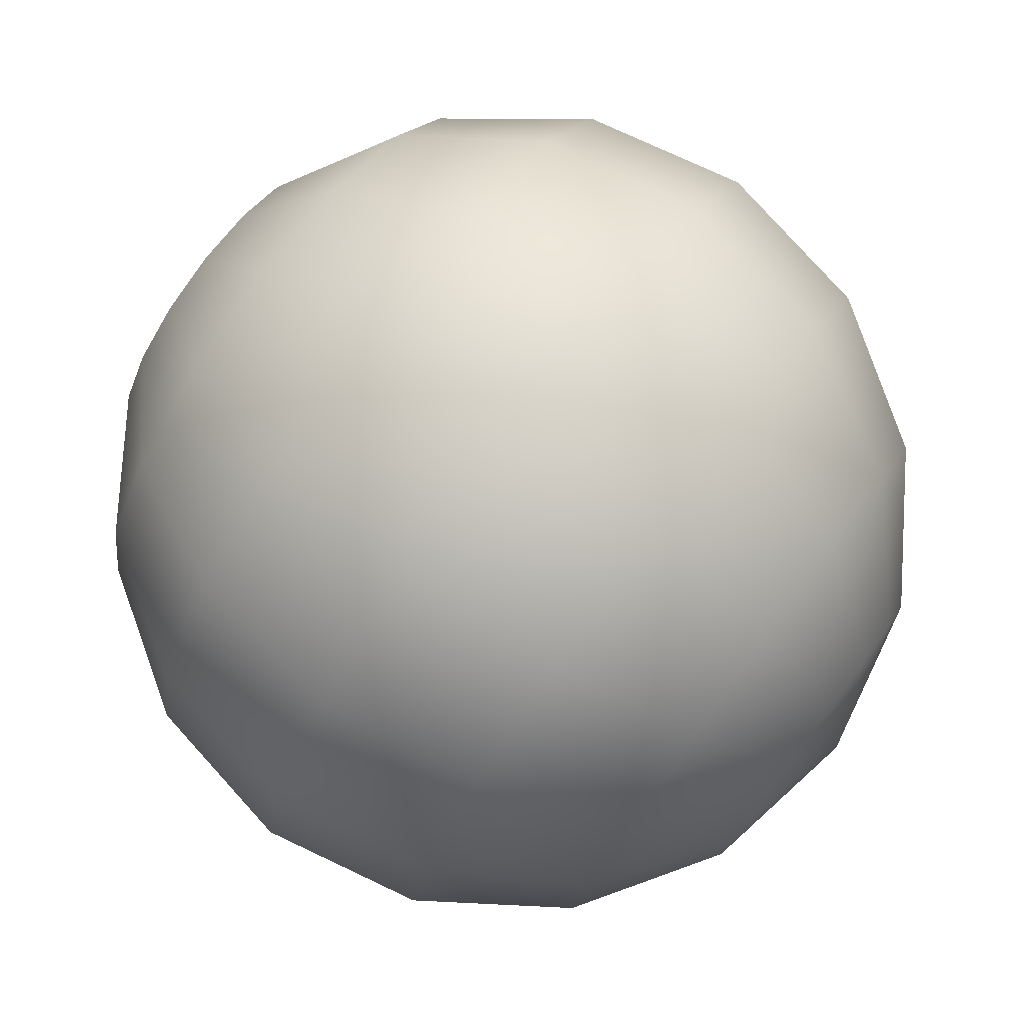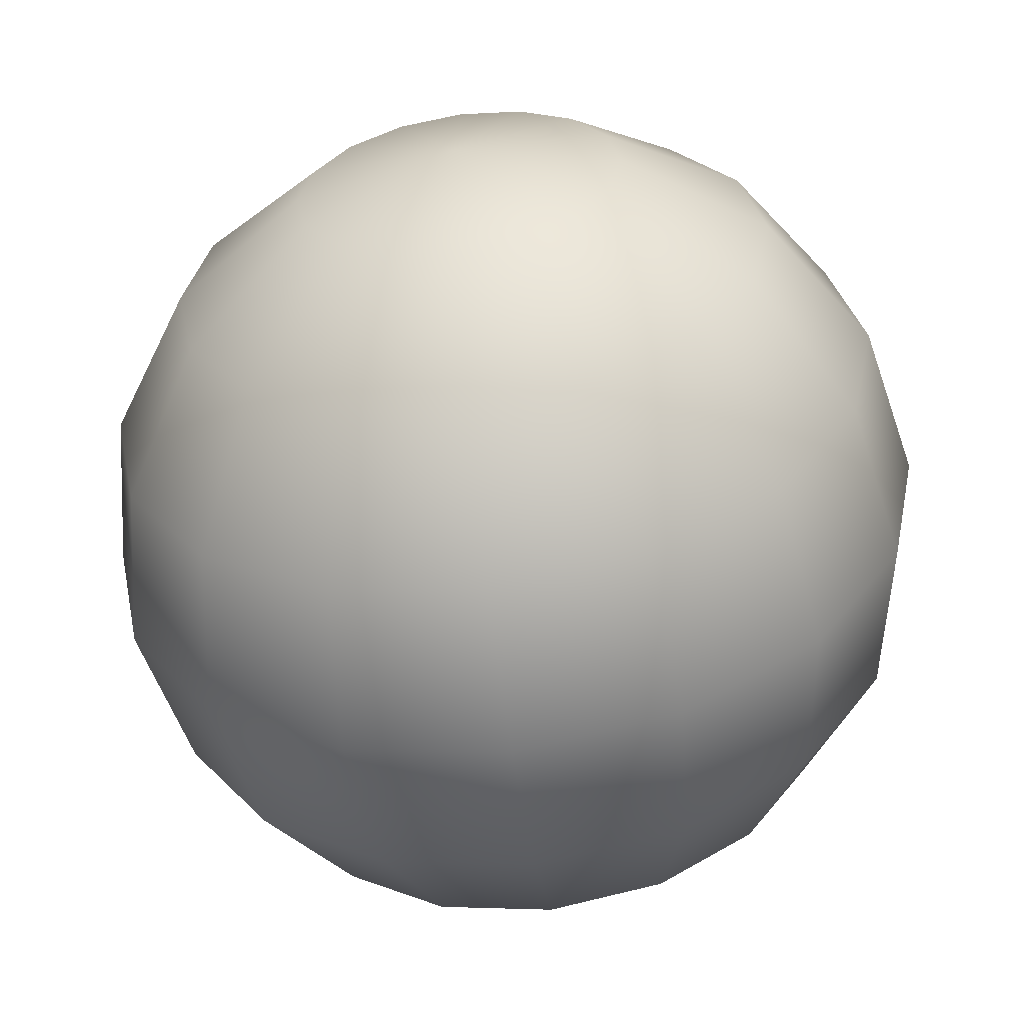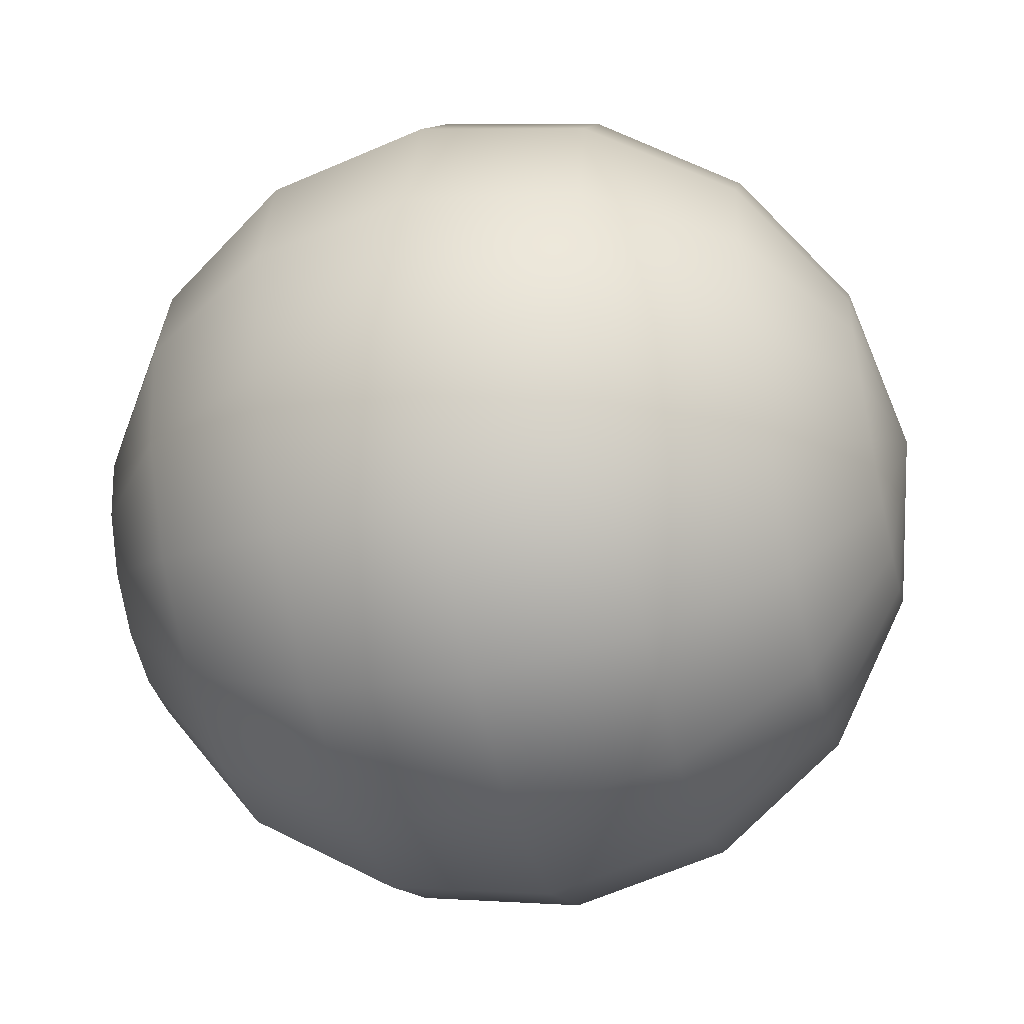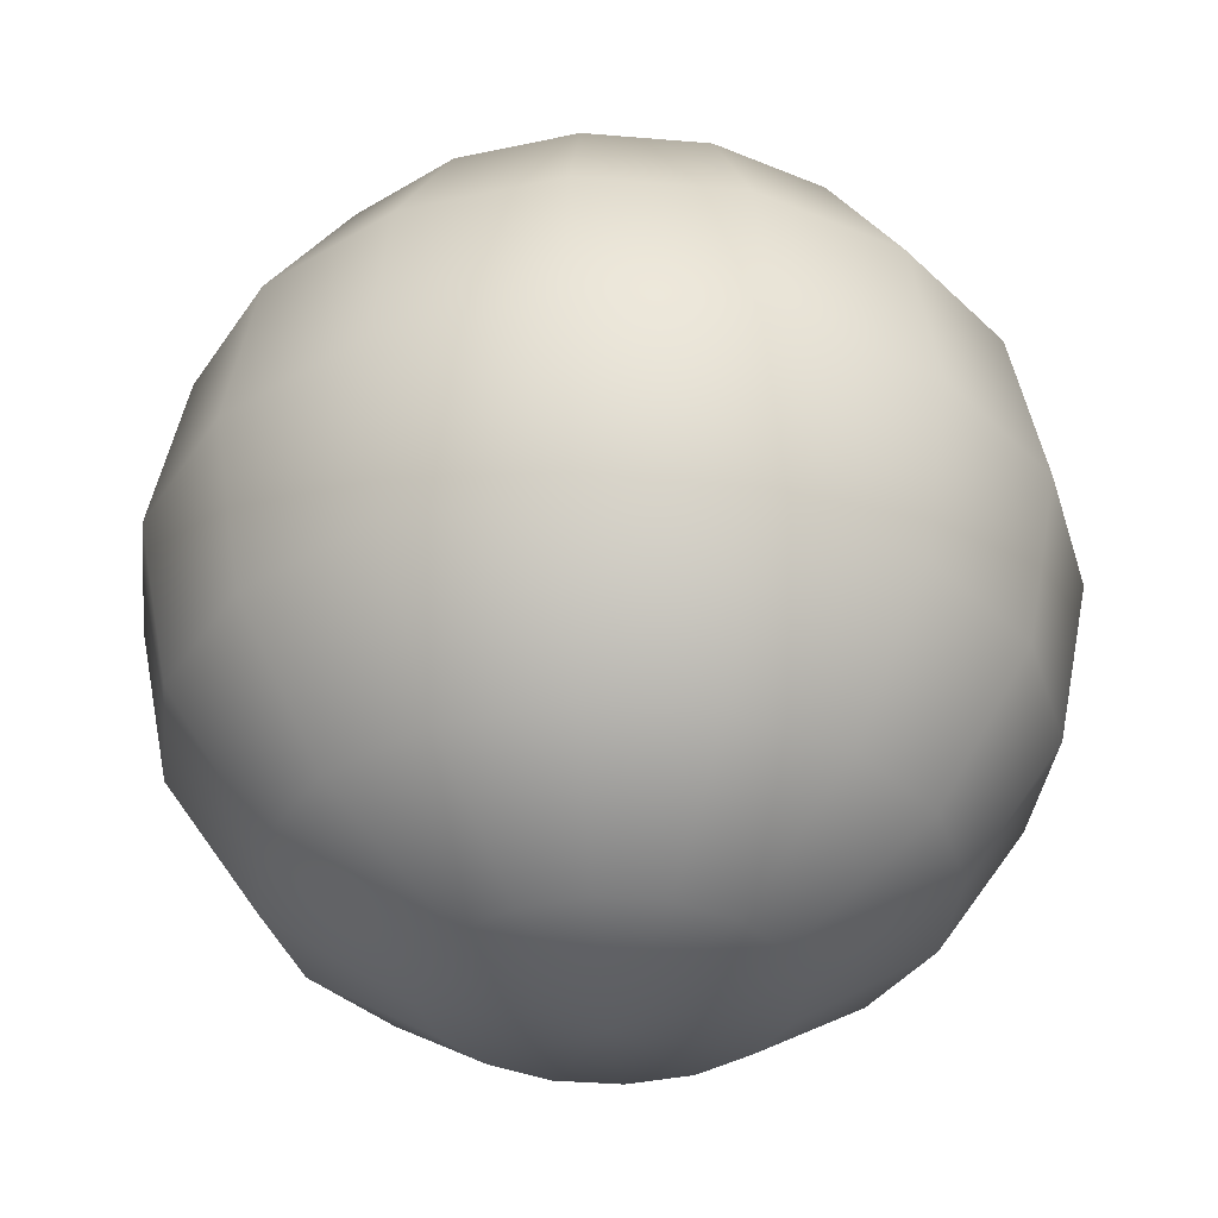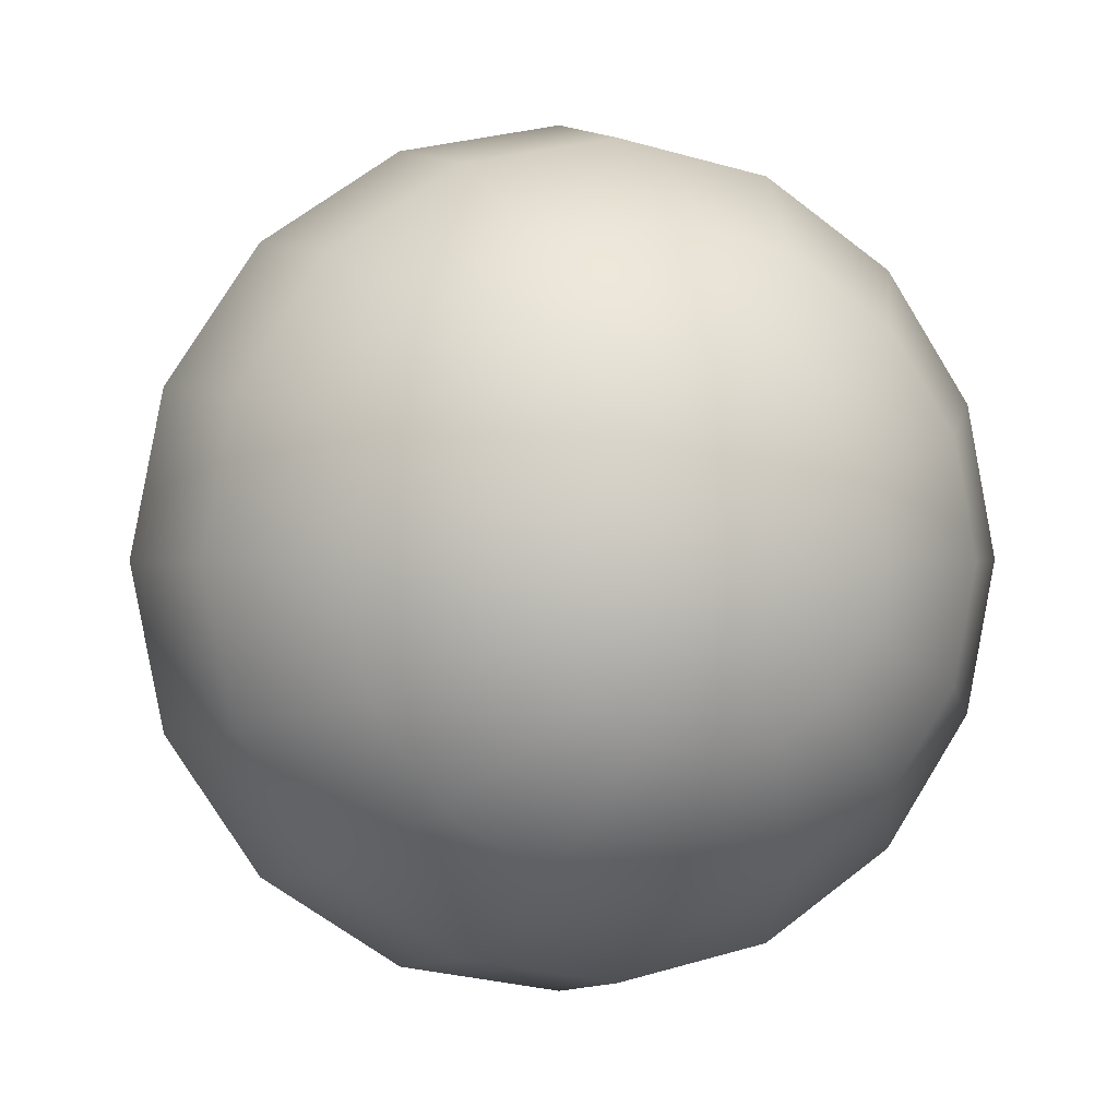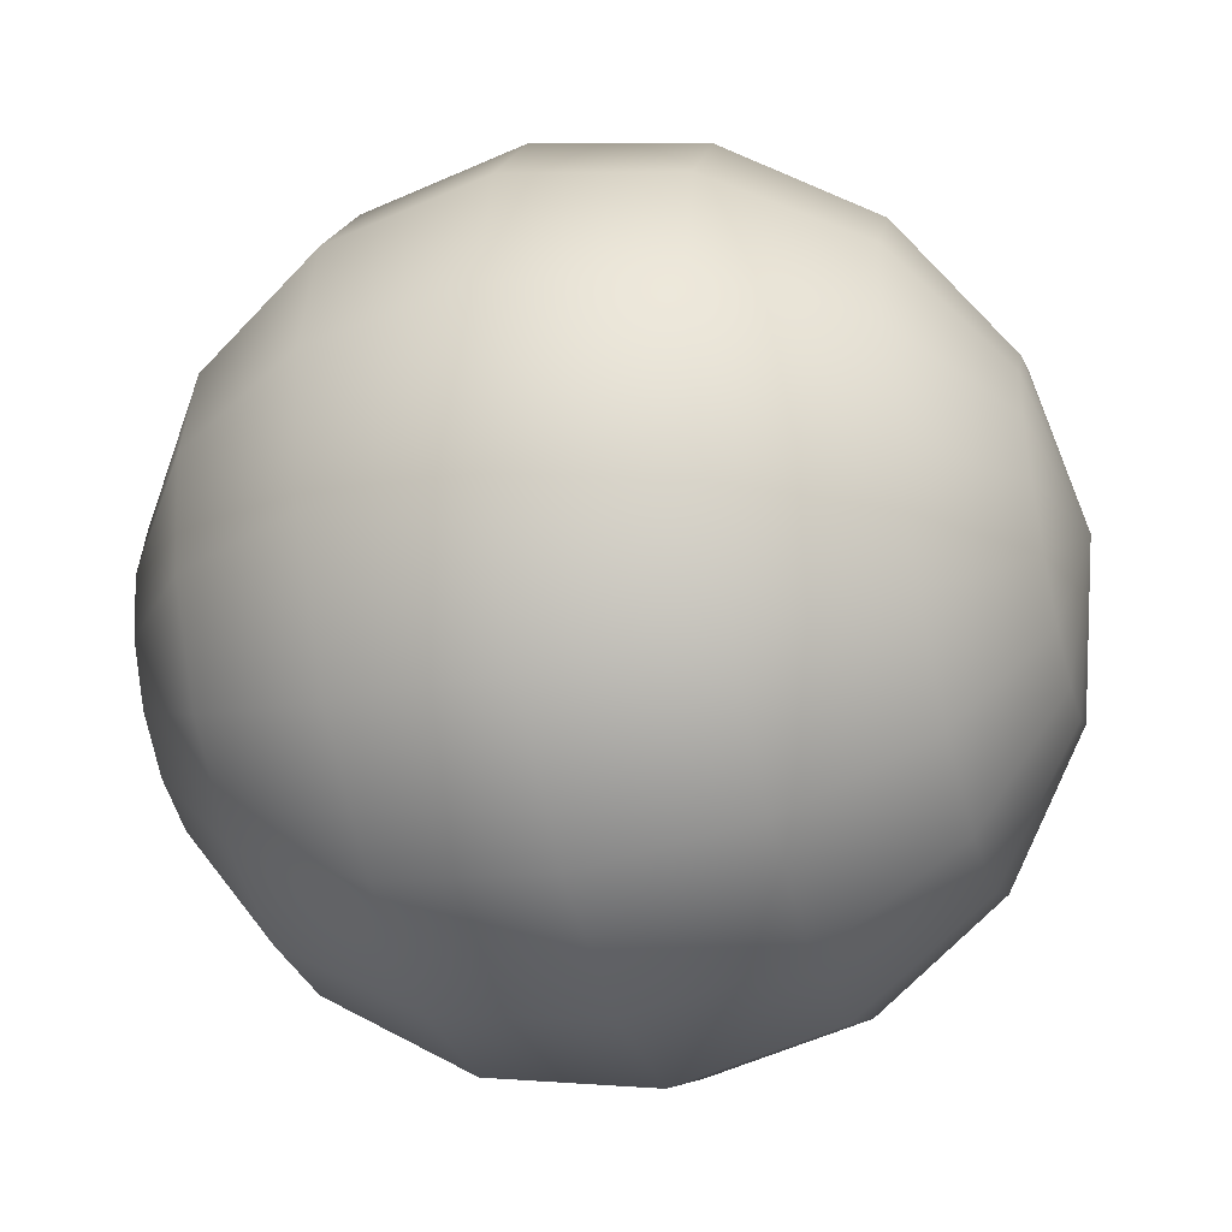
<metadata>
{"format":"obj","ext":"obj","renderer":"f3d","projection":"perspective","resolution":1024,"background":"white","views":[{"elev":78.9,"azim":-53.5,"up":"+Z"},{"elev":-58.0,"azim":-172.2,"up":"+Z"},{"elev":-47.0,"azim":103.6,"up":"+Z"},{"elev":-35.3,"azim":94.8,"up":"+Y"},{"elev":0.8,"azim":-19.5,"up":"+Z"},{"elev":-40.1,"azim":-75.0,"up":"+Z"}]}
</metadata>
<code>
o Sphere_Sphere.008
v 0 0.7071 -0.7071
v 0 0.3827 -0.9239
v 0 -0.3827 -0.9239
v 0 -0.9239 -0.3827
v 0.1464 0.9239 -0.3536
v 0.2706 0.7071 -0.6533
v 0.3536 0.3827 -0.8536
v 0.3827 -0 -0.9239
v 0.3536 -0.3827 -0.8536
v 0.2706 -0.7071 -0.6533
v 0.1464 -0.9239 -0.3536
v 0.2706 0.9239 -0.2706
v 0.5 0.7071 -0.5
v 0.6533 0.3827 -0.6533
v 0.7071 -0 -0.7071
v 0.6533 -0.3827 -0.6533
v 0.5 -0.7071 -0.5
v 0.2706 -0.9239 -0.2706
v 0.3536 0.9239 -0.1464
v 0.6533 0.7071 -0.2706
v 0.8536 0.3827 -0.3536
v 0.9239 -0 -0.3827
v 0.8536 -0.3827 -0.3536
v 0.6533 -0.7071 -0.2706
v 0.3536 -0.9239 -0.1464
v 0.3827 0.9239 -0
v 0.7071 0.7071 -0
v 0.9239 0.3827 -0
v 1 -0 -0
v 0.9239 -0.3827 -0
v 0.7071 -0.7071 -0
v 0.3827 -0.9239 -0
v 0.3536 0.9239 0.1464
v 0.6533 0.7071 0.2706
v 0.8536 0.3827 0.3536
v 0.9239 -0 0.3827
v 0.8536 -0.3827 0.3536
v 0.6533 -0.7071 0.2706
v 0.3536 -0.9239 0.1464
v 0.2706 0.9239 0.2706
v 0.5 0.7071 0.5
v 0.6533 0.3827 0.6533
v 0.7071 -0 0.7071
v 0.6533 -0.3827 0.6533
v 0.5 -0.7071 0.5
v 0.2706 -0.9239 0.2706
v 0.1464 0.9239 0.3536
v 0.2706 0.7071 0.6533
v 0.3536 0.3827 0.8536
v 0.3827 -0 0.9239
v 0.3536 -0.3827 0.8536
v 0.2706 -0.7071 0.6533
v 0.1464 -0.9239 0.3536
v -0 0.9239 0.3827
v -0 0.7071 0.7071
v -0 0.3827 0.9239
v -0 -0 1
v -0 -0.3827 0.9239
v -0 -0.7071 0.7071
v -0 -0.9239 0.3827
v -0.1464 0.9239 0.3536
v -0.2706 0.7071 0.6533
v -0.3536 0.3827 0.8536
v -0.3827 -0 0.9239
v -0.3536 -0.3827 0.8536
v -0.2706 -0.7071 0.6533
v -0.1464 -0.9239 0.3536
v -0.2706 0.9239 0.2706
v -0.5 0.7071 0.5
v -0.6533 0.3827 0.6533
v -0.7071 -0 0.7071
v -0.6533 -0.3827 0.6533
v -0.5 -0.7071 0.5
v -0.2706 -0.9239 0.2706
v -0.3536 0.9239 0.1464
v -0.6533 0.7071 0.2706
v -0.8536 0.3827 0.3536
v -0.9239 -0 0.3827
v -0.8536 -0.3827 0.3536
v -0.6533 -0.7071 0.2706
v -0.3536 -0.9239 0.1464
v -0.3827 0.9239 -0
v -0.7071 0.7071 -0
v -0.9239 0.3827 -1e-06
v -1 -0 -1e-06
v -0.9239 -0.3827 -1e-06
v -0.7071 -0.7071 -0
v -0.3827 -0.9239 -0
v -0.3536 0.9239 -0.1464
v -0.6533 0.7071 -0.2706
v -0.8536 0.3827 -0.3536
v -0.9239 -0 -0.3827
v -0.8536 -0.3827 -0.3536
v -0.6533 -0.7071 -0.2706
v -0.3536 -0.9239 -0.1464
v -0.2706 0.9239 -0.2706
v -0.5 0.7071 -0.5
v -0.6533 0.3827 -0.6533
v -0.7071 -0 -0.7071
v -0.6533 -0.3827 -0.6533
v -0.5 -0.7071 -0.5
v -0.2706 -0.9239 -0.2706
v -0.1464 0.9239 -0.3536
v -0.2706 0.7071 -0.6533
v -0.3536 0.3827 -0.8536
v -0.3827 -0 -0.9239
v -0.3536 -0.3827 -0.8536
v -0.2706 -0.7071 -0.6533
v -0.1464 -0.9239 -0.3536
v -0 1 -0
v 0 0.9239 -0.3827
v 1e-06 -0 -1
v 0 -0.7071 -0.7071
v 0 -1 -0
f 113 11 4
f 112 9 3
f 1 7 2
f 111 110 5
f 114 4 11
f 113 9 10
f 112 7 8
f 111 6 1
f 114 11 18
f 9 17 10
f 7 15 8
f 5 13 6
f 10 18 11
f 8 16 9
f 6 14 7
f 5 110 12
f 15 21 22
f 13 19 20
f 18 24 25
f 15 23 16
f 13 21 14
f 12 110 19
f 114 18 25
f 16 24 17
f 25 31 32
f 22 30 23
f 20 28 21
f 19 110 26
f 114 25 32
f 23 31 24
f 21 29 22
f 20 26 27
f 28 34 35
f 26 110 33
f 114 32 39
f 30 38 31
f 28 36 29
f 27 33 34
f 31 39 32
f 29 37 30
f 114 39 46
f 37 45 38
f 35 43 36
f 34 40 41
f 38 46 39
f 36 44 37
f 34 42 35
f 33 110 40
f 41 47 48
f 46 52 53
f 43 51 44
f 41 49 42
f 40 110 47
f 114 46 53
f 44 52 45
f 43 49 50
f 53 59 60
f 50 58 51
f 48 56 49
f 47 110 54
f 114 53 60
f 51 59 52
f 49 57 50
f 48 54 55
f 54 110 61
f 114 60 67
f 58 66 59
f 56 64 57
f 55 61 62
f 60 66 67
f 57 65 58
f 55 63 56
f 66 72 73
f 64 70 71
f 61 69 62
f 66 74 67
f 64 72 65
f 62 70 63
f 61 110 68
f 114 67 74
f 73 81 74
f 71 79 72
f 70 76 77
f 68 110 75
f 114 74 81
f 72 80 73
f 70 78 71
f 69 75 76
f 78 86 79
f 76 84 77
f 75 110 82
f 114 81 88
f 80 86 87
f 77 85 78
f 76 82 83
f 81 87 88
f 114 88 95
f 87 93 94
f 85 91 92
f 83 89 90
f 87 95 88
f 85 93 86
f 83 91 84
f 82 110 89
f 92 98 99
f 90 96 97
f 94 102 95
f 92 100 93
f 90 98 91
f 89 110 96
f 114 95 102
f 93 101 94
f 101 109 102
f 99 107 100
f 97 105 98
f 96 110 103
f 114 102 109
f 100 108 101
f 98 106 99
f 97 103 104
f 105 1 2
f 103 110 111
f 114 109 4
f 108 3 113
f 106 2 112
f 103 1 104
f 108 4 109
f 106 3 107
f 113 10 11
f 112 8 9
f 1 6 7
f 113 3 9
f 112 2 7
f 111 5 6
f 9 16 17
f 7 14 15
f 5 12 13
f 10 17 18
f 8 15 16
f 6 13 14
f 15 14 21
f 13 12 19
f 18 17 24
f 15 22 23
f 13 20 21
f 16 23 24
f 25 24 31
f 22 29 30
f 20 27 28
f 23 30 31
f 21 28 29
f 20 19 26
f 28 27 34
f 30 37 38
f 28 35 36
f 27 26 33
f 31 38 39
f 29 36 37
f 37 44 45
f 35 42 43
f 34 33 40
f 38 45 46
f 36 43 44
f 34 41 42
f 41 40 47
f 46 45 52
f 43 50 51
f 41 48 49
f 44 51 52
f 43 42 49
f 53 52 59
f 50 57 58
f 48 55 56
f 51 58 59
f 49 56 57
f 48 47 54
f 58 65 66
f 56 63 64
f 55 54 61
f 60 59 66
f 57 64 65
f 55 62 63
f 66 65 72
f 64 63 70
f 61 68 69
f 66 73 74
f 64 71 72
f 62 69 70
f 73 80 81
f 71 78 79
f 70 69 76
f 72 79 80
f 70 77 78
f 69 68 75
f 78 85 86
f 76 83 84
f 80 79 86
f 77 84 85
f 76 75 82
f 81 80 87
f 87 86 93
f 85 84 91
f 83 82 89
f 87 94 95
f 85 92 93
f 83 90 91
f 92 91 98
f 90 89 96
f 94 101 102
f 92 99 100
f 90 97 98
f 93 100 101
f 101 108 109
f 99 106 107
f 97 104 105
f 100 107 108
f 98 105 106
f 97 96 103
f 105 104 1
f 108 107 3
f 106 105 2
f 103 111 1
f 108 113 4
f 106 112 3

</code>
